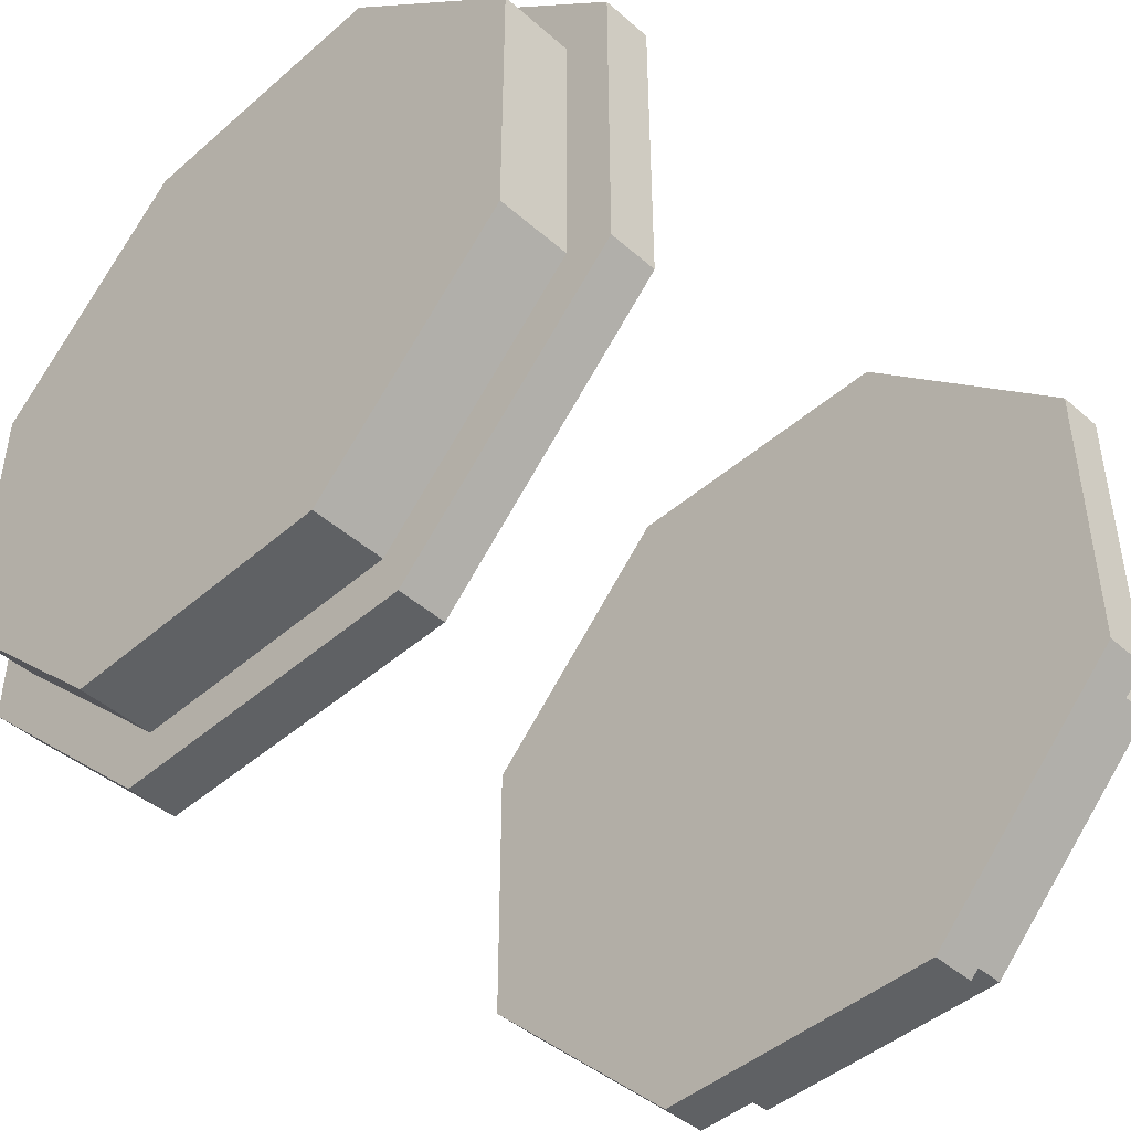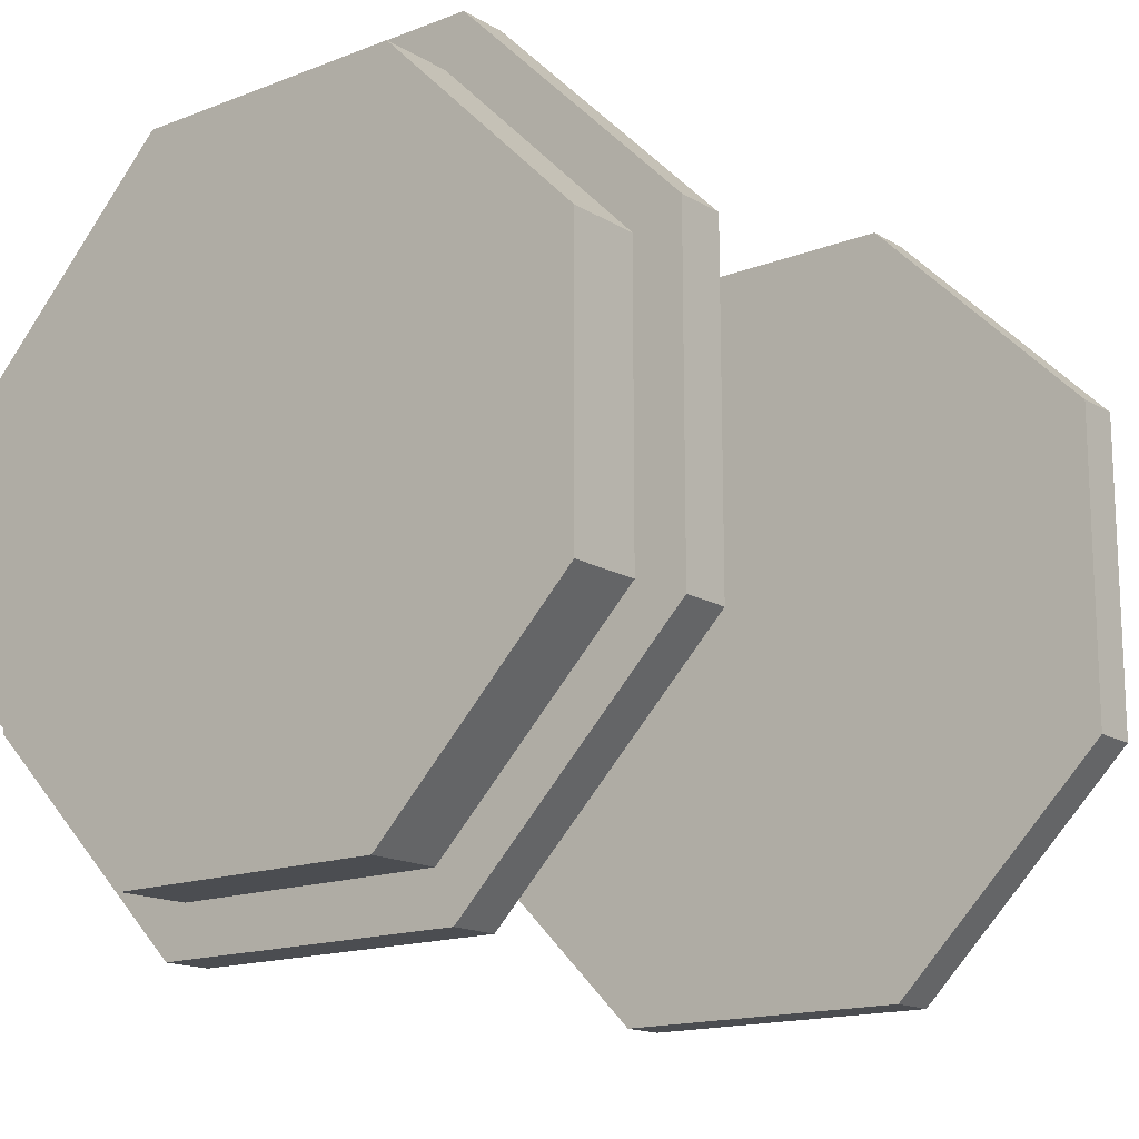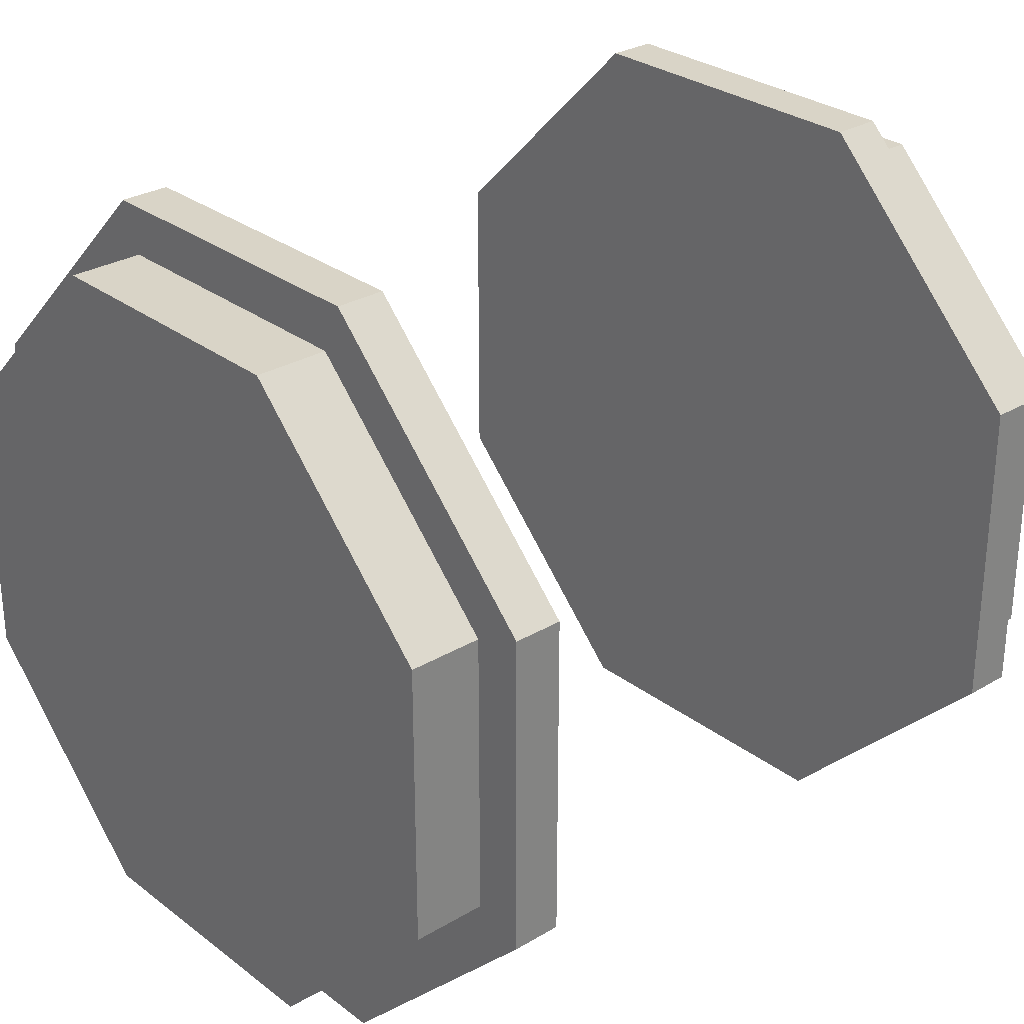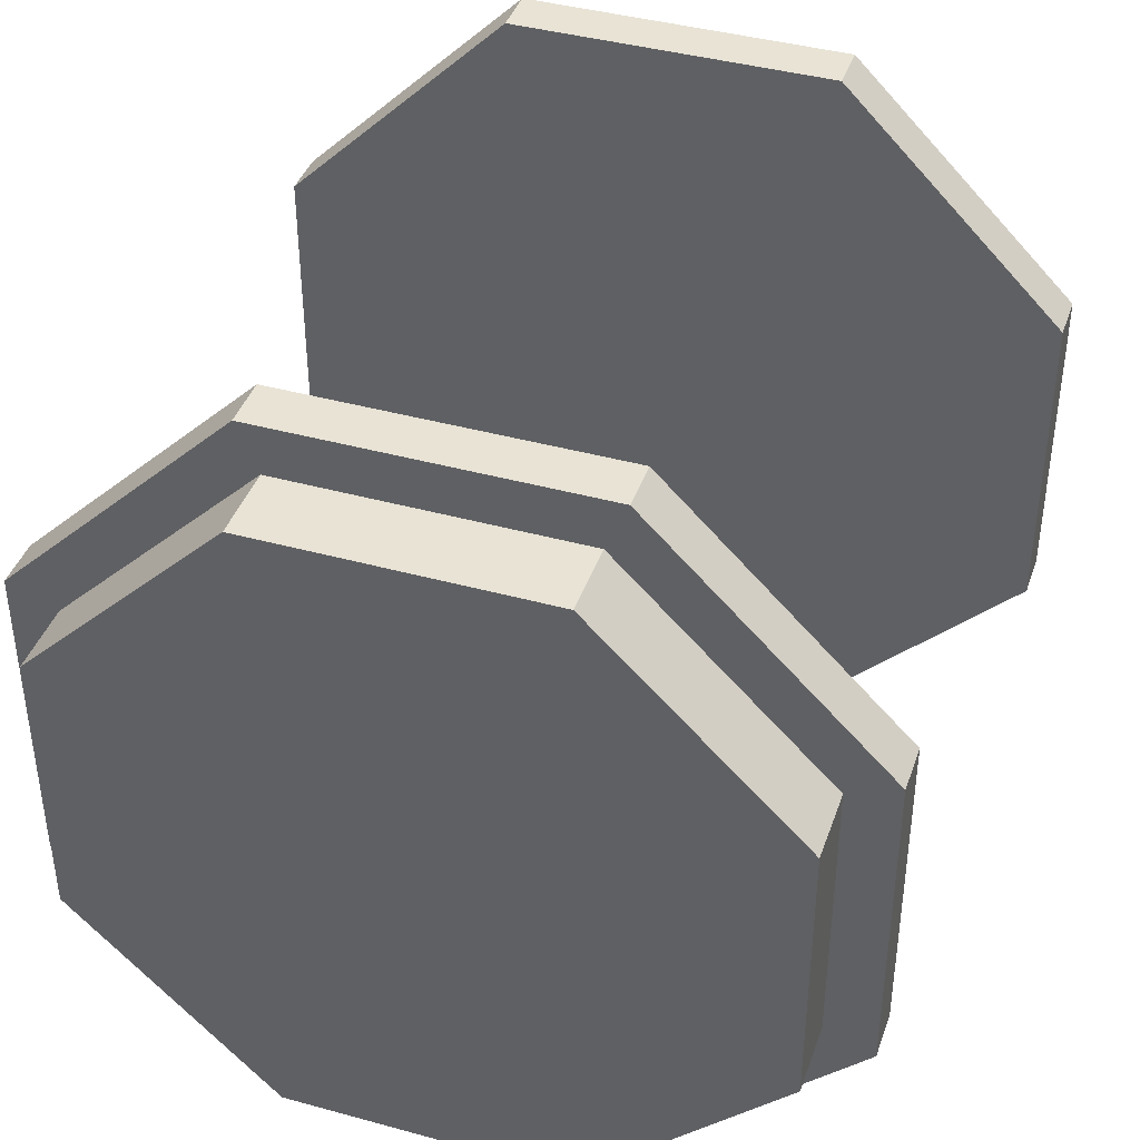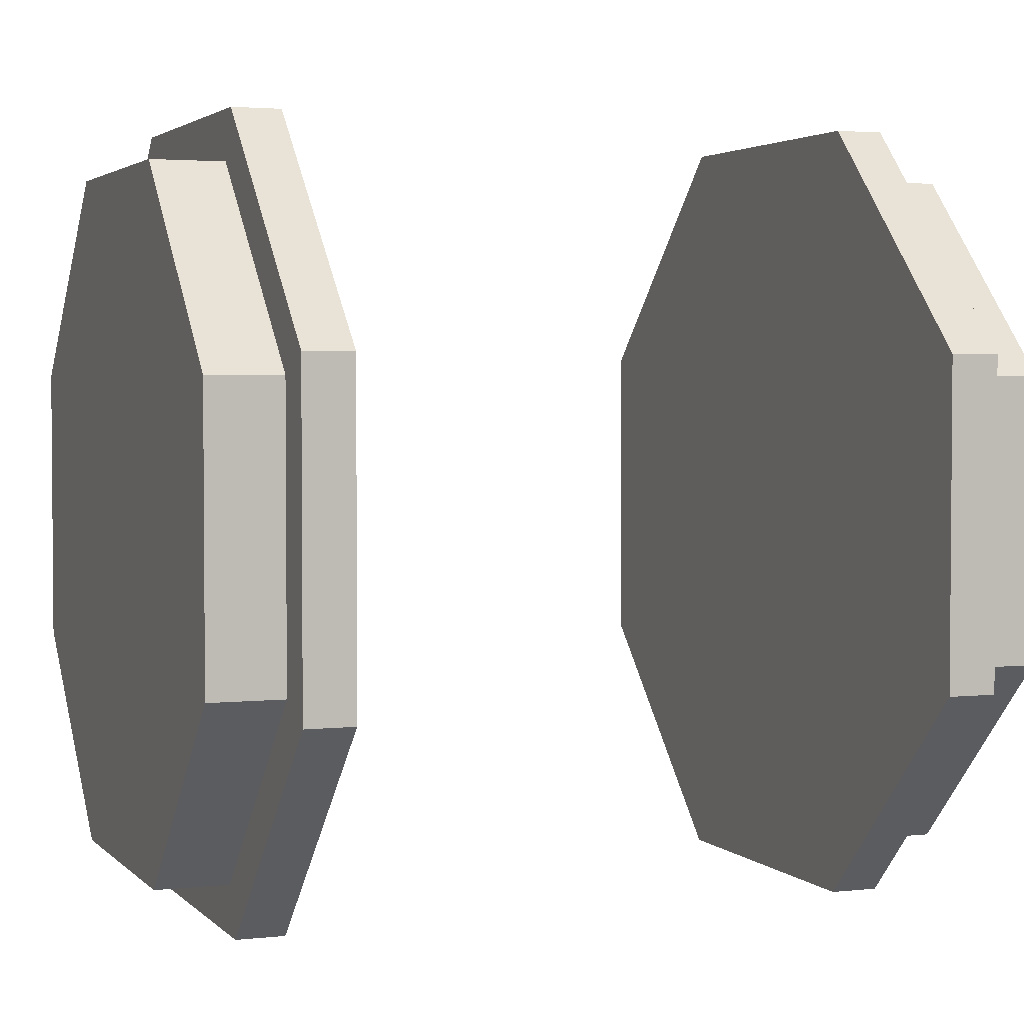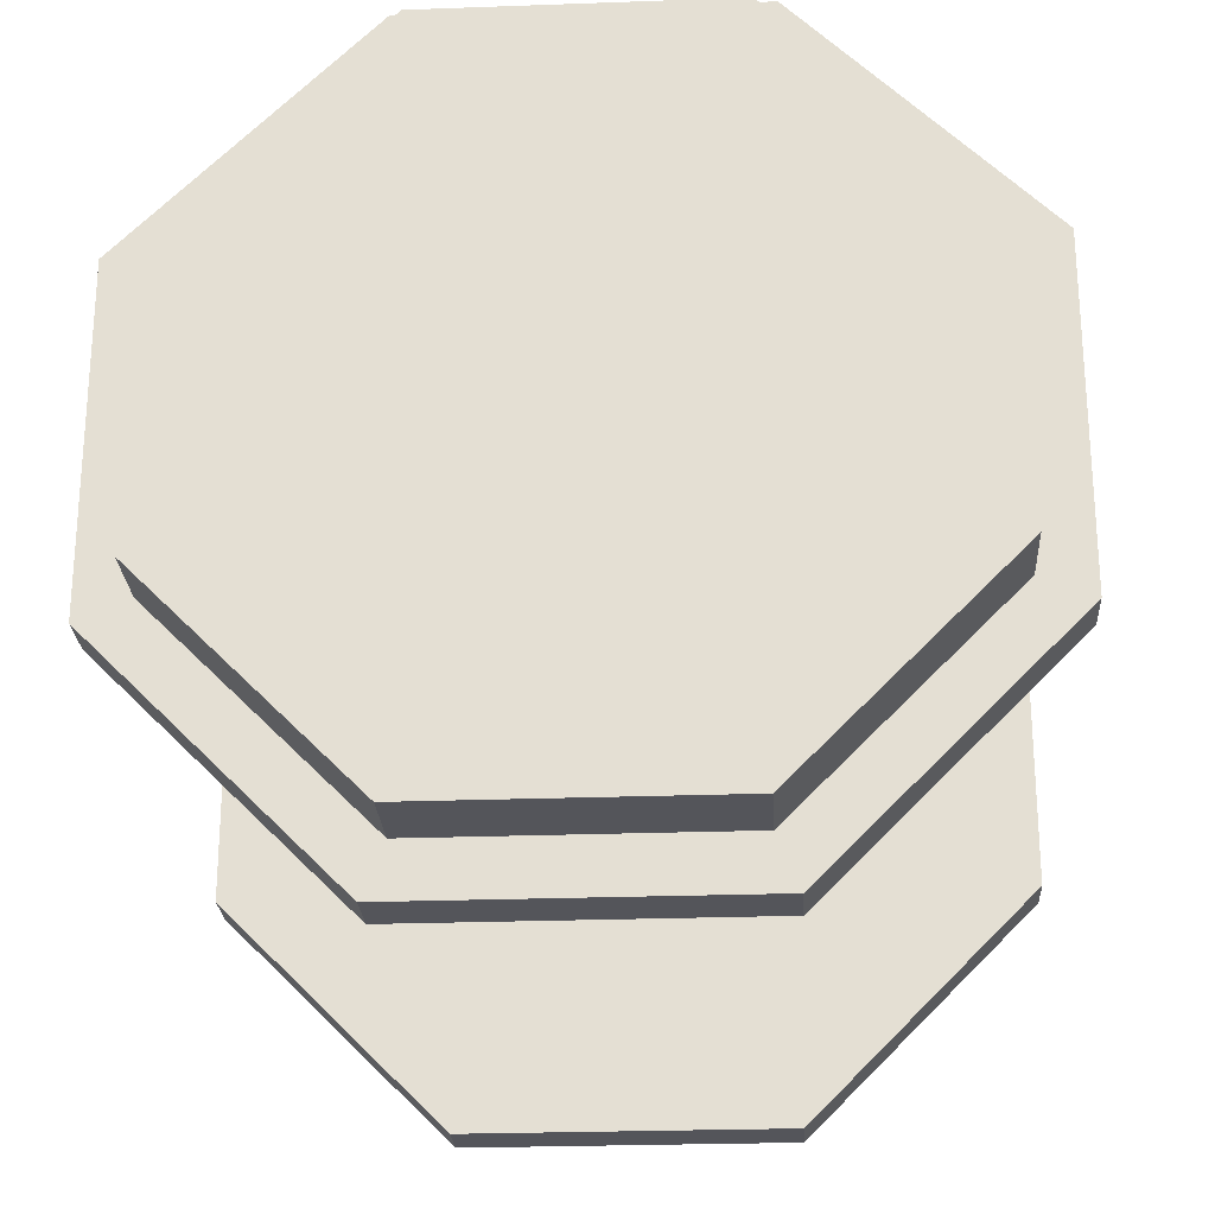
<metadata>
{"format":"obj","ext":"obj","renderer":"f3d","projection":"perspective","resolution":1024,"background":"white","views":[{"elev":-45.6,"azim":-45.1,"up":"+Y"},{"elev":-15.6,"azim":-50.9,"up":"+Z"},{"elev":28.8,"azim":138.4,"up":"+Z"},{"elev":41.0,"azim":-71.5,"up":"+Y"},{"elev":2.9,"azim":-21.0,"up":"+Z"},{"elev":-25.0,"azim":-86.6,"up":"+Y"}]}
</metadata>
<code>
o 32x32_Cube.007
v 0.75 -1 0.4142
v 0.875 -1 0
v 0.75 -1 0
v 0.75 0 0
v 0.875 -0.875 -0.3624
v 0.875 -1 -0.4142
v 0.875 -0.875 0.3624
v 1.062 -0.875 0
v 0.875 -0.875 0
v 1.062 -0.8125 -0.3365
v 1.062 -0.875 -0.3624
v 1.062 -0.8125 0.3365
v 1.062 -0.875 0.3624
v 0.875 -1 0.4142
v 0.75 -1 -0.4142
v 1.062 -0.8125 0
v 0.75 -0.4142 1
v 0.875 -0.7071 0.7071
v 0.75 -0.7071 0.7071
v 0.875 -0.3624 0.875
v 1.062 -0.6187 0.6187
v 0.875 -0.6187 0.6187
v 1.062 -0.3365 0.8125
v 1.062 -0.3624 0.875
v 0.875 -0.4142 1
v 1.062 -0.5745 0.5745
v 0.75 0.4142 1
v 0.875 0 1
v 0.75 0 1
v 0.875 0.3624 0.875
v 1.062 0 0.875
v 0.875 0 0.875
v 1.062 0.3365 0.8125
v 1.062 0.3624 0.875
v 0.875 0.4142 1
v 1.062 0 0.8125
v 0.75 1 0.4142
v 0.875 0.7071 0.7071
v 0.75 0.7071 0.7071
v 0.875 0.875 0.3624
v 1.062 0.6187 0.6187
v 0.875 0.6187 0.6187
v 1.062 0.8125 0.3365
v 1.062 0.875 0.3624
v 0.875 1 0.4142
v 1.062 0.5745 0.5745
v 0.75 1 -0.4142
v 0.875 1 0
v 0.75 1 0
v 0.875 0.875 -0.3624
v 1.062 0.875 0
v 0.875 0.875 0
v 1.062 0.8125 -0.3365
v 1.062 0.875 -0.3624
v 0.875 1 -0.4142
v 1.062 0.8125 0
v 0.75 0.4142 -1
v 0.875 0.7071 -0.7071
v 0.75 0.7071 -0.7071
v 0.875 0.3624 -0.875
v 1.062 0.6187 -0.6187
v 0.875 0.6187 -0.6187
v 1.062 0.3365 -0.8125
v 1.062 0.3624 -0.875
v 0.875 0.4142 -1
v 1.062 0.5745 -0.5745
v 0.75 -0.4142 -1
v 0.875 0 -1
v 0.75 0 -1
v 0.875 -0.3624 -0.875
v 1.062 0 -0.875
v 0.875 0 -0.875
v 1.062 -0.3365 -0.8125
v 1.062 -0.3624 -0.875
v 0.875 -0.4142 -1
v 1.062 0 -0.8125
v 0.875 -0.7071 -0.7071
v 0.75 -0.7071 -0.7071
v 1.062 -0.6187 -0.6187
v 0.875 -0.6187 -0.6187
v 1.062 -0.5745 -0.5745
v 1.062 0.3365 0.3365
v 1.062 0.3365 -0.3365
v 1.062 0.3365 0
v 1.062 -0.3365 0.3365
v 1.062 0 0
v 1.062 -0.3365 0
v 1.062 -0.3365 -0.3365
v 1.062 0 0.3365
v 1.062 0 -0.3365
v -0.75 -0.4142 1
v -0.875 2.22e-16 1
v -0.75 2.22e-16 1
v -0.75 0 0
v -0.875 0.3624 0.875
v -0.875 0.4142 1
v -0.875 -0.3624 0.875
v -1.062 1.943e-16 0.875
v -0.875 1.943e-16 0.875
v -1.062 0.3365 0.8125
v -1.062 0.3624 0.875
v -1.062 -0.3365 0.8125
v -1.062 -0.3624 0.875
v -0.875 -0.4142 1
v -0.75 0.4142 1
v -1.062 1.804e-16 0.8125
v -0.75 -1 0.4142
v -0.875 -0.7071 0.7071
v -0.75 -0.7071 0.7071
v -0.875 -0.875 0.3624
v -1.062 -0.6187 0.6187
v -0.875 -0.6187 0.6187
v -1.062 -0.8125 0.3365
v -1.062 -0.875 0.3624
v -0.875 -1 0.4142
v -1.062 -0.5745 0.5745
v -0.75 -1 -0.4142
v -0.875 -1 2.22e-16
v -0.75 -1 2.22e-16
v -0.875 -0.875 -0.3624
v -1.062 -0.875 1.943e-16
v -0.875 -0.875 1.943e-16
v -1.062 -0.8125 -0.3365
v -1.062 -0.875 -0.3624
v -0.875 -1 -0.4142
v -1.062 -0.8125 1.804e-16
v -0.75 -0.4142 -1
v -0.875 -0.7071 -0.7071
v -0.75 -0.7071 -0.7071
v -0.875 -0.3624 -0.875
v -1.062 -0.6187 -0.6187
v -0.875 -0.6187 -0.6187
v -1.062 -0.3365 -0.8125
v -1.062 -0.3624 -0.875
v -0.875 -0.4142 -1
v -1.062 -0.5745 -0.5745
v -0.75 0.4142 -1
v -0.875 -2.22e-16 -1
v -0.75 -2.22e-16 -1
v -0.875 0.3624 -0.875
v -1.062 -1.943e-16 -0.875
v -0.875 -1.943e-16 -0.875
v -1.062 0.3365 -0.8125
v -1.062 0.3624 -0.875
v -0.875 0.4142 -1
v -1.062 -1.804e-16 -0.8125
v -0.75 1 -0.4142
v -0.875 0.7071 -0.7071
v -0.75 0.7071 -0.7071
v -0.875 0.875 -0.3624
v -1.062 0.6187 -0.6187
v -0.875 0.6187 -0.6187
v -1.062 0.8125 -0.3365
v -1.062 0.875 -0.3624
v -0.875 1 -0.4142
v -1.062 0.5745 -0.5745
v -0.75 1 0.4142
v -0.875 1 -2.22e-16
v -0.75 1 -2.22e-16
v -0.875 0.875 0.3624
v -1.062 0.875 -1.943e-16
v -0.875 0.875 -1.943e-16
v -1.062 0.8125 0.3365
v -1.062 0.875 0.3624
v -0.875 1 0.4142
v -1.062 0.8125 -1.804e-16
v -0.875 0.7071 0.7071
v -0.75 0.7071 0.7071
v -1.062 0.6187 0.6187
v -0.875 0.6187 0.6187
v -1.062 0.5745 0.5745
v -1.062 -0.3365 -0.3365
v -1.062 0.3365 -0.3365
v -1.062 -7.473e-17 -0.3365
v -1.062 -0.3365 0.3365
v -1.062 0 0
v -1.062 7.473e-17 0.3365
v -1.062 0.3365 0.3365
v -1.062 -0.3365 7.473e-17
v -1.062 0.3365 -7.473e-17
f 2 1 3
f 1 4 3
f 5 2 6
f 8 7 9
f 10 8 11
f 8 12 13
f 11 9 5
f 2 7 14
f 6 3 15
f 4 15 3
f 14 1 2
f 9 2 5
f 13 7 8
f 16 8 10
f 16 12 8
f 8 9 11
f 9 7 2
f 2 3 6
f 18 17 19
f 17 4 19
f 7 18 14
f 21 20 22
f 12 21 13
f 21 23 24
f 13 22 7
f 18 20 25
f 14 19 1
f 4 1 19
f 25 17 18
f 22 18 7
f 24 20 21
f 26 21 12
f 26 23 21
f 21 22 13
f 22 20 18
f 18 19 14
f 28 27 29
f 27 4 29
f 20 28 25
f 31 30 32
f 23 31 24
f 31 33 34
f 24 32 20
f 28 30 35
f 25 29 17
f 4 17 29
f 35 27 28
f 32 28 20
f 34 30 31
f 36 31 23
f 36 33 31
f 31 32 24
f 32 30 28
f 28 29 25
f 38 37 39
f 37 4 39
f 30 38 35
f 41 40 42
f 33 41 34
f 41 43 44
f 34 42 30
f 38 40 45
f 35 39 27
f 4 27 39
f 45 37 38
f 42 38 30
f 44 40 41
f 46 41 33
f 46 43 41
f 41 42 34
f 42 40 38
f 38 39 35
f 48 47 49
f 47 4 49
f 40 48 45
f 51 50 52
f 43 51 44
f 51 53 54
f 44 52 40
f 48 50 55
f 45 49 37
f 4 37 49
f 55 47 48
f 52 48 40
f 54 50 51
f 56 51 43
f 56 53 51
f 51 52 44
f 52 50 48
f 48 49 45
f 58 57 59
f 57 4 59
f 50 58 55
f 61 60 62
f 53 61 54
f 61 63 64
f 54 62 50
f 58 60 65
f 55 59 47
f 4 47 59
f 65 57 58
f 62 58 50
f 64 60 61
f 66 61 53
f 66 63 61
f 61 62 54
f 62 60 58
f 58 59 55
f 68 67 69
f 67 4 69
f 60 68 65
f 71 70 72
f 63 71 64
f 71 73 74
f 64 72 60
f 68 70 75
f 65 69 57
f 4 57 69
f 75 67 68
f 72 68 60
f 74 70 71
f 76 71 63
f 76 73 71
f 71 72 64
f 72 70 68
f 68 69 65
f 77 15 78
f 15 4 78
f 70 77 75
f 79 5 80
f 73 79 74
f 79 10 11
f 74 80 70
f 77 5 6
f 75 78 67
f 4 67 78
f 6 15 77
f 80 77 70
f 11 5 79
f 81 79 73
f 81 10 79
f 79 80 74
f 80 5 77
f 77 78 75
f 33 82 46
f 53 83 66
f 56 82 84
f 86 85 87
f 76 88 73
f 89 23 85
f 82 86 84
f 76 83 90
f 82 36 89
f 87 12 16
f 73 88 81
f 23 26 85
f 86 88 90
f 83 86 90
f 53 84 83
f 88 16 10
f 26 12 85
f 83 63 66
f 88 10 81
f 82 43 46
f 43 82 56
f 89 85 86
f 90 88 76
f 36 23 89
f 89 86 82
f 63 83 76
f 33 36 82
f 85 12 87
f 87 88 86
f 84 86 83
f 56 84 53
f 87 16 88
f 92 91 93
f 91 94 93
f 95 92 96
f 98 97 99
f 100 98 101
f 98 102 103
f 101 99 95
f 92 97 104
f 96 93 105
f 94 105 93
f 104 91 92
f 99 92 95
f 103 97 98
f 106 98 100
f 106 102 98
f 98 99 101
f 99 97 92
f 92 93 96
f 108 107 109
f 107 94 109
f 97 108 104
f 111 110 112
f 102 111 103
f 111 113 114
f 103 112 97
f 108 110 115
f 104 109 91
f 94 91 109
f 115 107 108
f 112 108 97
f 114 110 111
f 116 111 102
f 116 113 111
f 111 112 103
f 112 110 108
f 108 109 104
f 118 117 119
f 117 94 119
f 110 118 115
f 121 120 122
f 113 121 114
f 121 123 124
f 114 122 110
f 118 120 125
f 115 119 107
f 94 107 119
f 125 117 118
f 122 118 110
f 124 120 121
f 126 121 113
f 126 123 121
f 121 122 114
f 122 120 118
f 118 119 115
f 128 127 129
f 127 94 129
f 120 128 125
f 131 130 132
f 123 131 124
f 131 133 134
f 124 132 120
f 128 130 135
f 125 129 117
f 94 117 129
f 135 127 128
f 132 128 120
f 134 130 131
f 136 131 123
f 136 133 131
f 131 132 124
f 132 130 128
f 128 129 125
f 138 137 139
f 137 94 139
f 130 138 135
f 141 140 142
f 133 141 134
f 141 143 144
f 134 142 130
f 138 140 145
f 135 139 127
f 94 127 139
f 145 137 138
f 142 138 130
f 144 140 141
f 146 141 133
f 146 143 141
f 141 142 134
f 142 140 138
f 138 139 135
f 148 147 149
f 147 94 149
f 140 148 145
f 151 150 152
f 143 151 144
f 151 153 154
f 144 152 140
f 148 150 155
f 145 149 137
f 94 137 149
f 155 147 148
f 152 148 140
f 154 150 151
f 156 151 143
f 156 153 151
f 151 152 144
f 152 150 148
f 148 149 145
f 158 157 159
f 157 94 159
f 150 158 155
f 161 160 162
f 153 161 154
f 161 163 164
f 154 162 150
f 158 160 165
f 155 159 147
f 94 147 159
f 165 157 158
f 162 158 150
f 164 160 161
f 166 161 153
f 166 163 161
f 161 162 154
f 162 160 158
f 158 159 155
f 167 105 168
f 105 94 168
f 160 167 165
f 169 95 170
f 163 169 164
f 169 100 101
f 164 170 160
f 167 95 96
f 165 168 157
f 94 157 168
f 96 105 167
f 170 167 160
f 101 95 169
f 171 169 163
f 171 100 169
f 169 170 164
f 170 95 167
f 167 168 165
f 123 172 136
f 143 173 156
f 146 172 174
f 176 175 177
f 166 178 163
f 179 113 175
f 172 176 174
f 166 173 180
f 172 126 179
f 177 102 106
f 163 178 171
f 113 116 175
f 176 178 180
f 173 176 180
f 143 174 173
f 178 106 100
f 116 102 175
f 173 153 156
f 178 100 171
f 172 133 136
f 133 172 146
f 179 175 176
f 180 178 166
f 126 113 179
f 179 176 172
f 153 173 166
f 123 126 172
f 175 102 177
f 177 178 176
f 174 176 173
f 146 174 143
f 177 106 178

</code>
